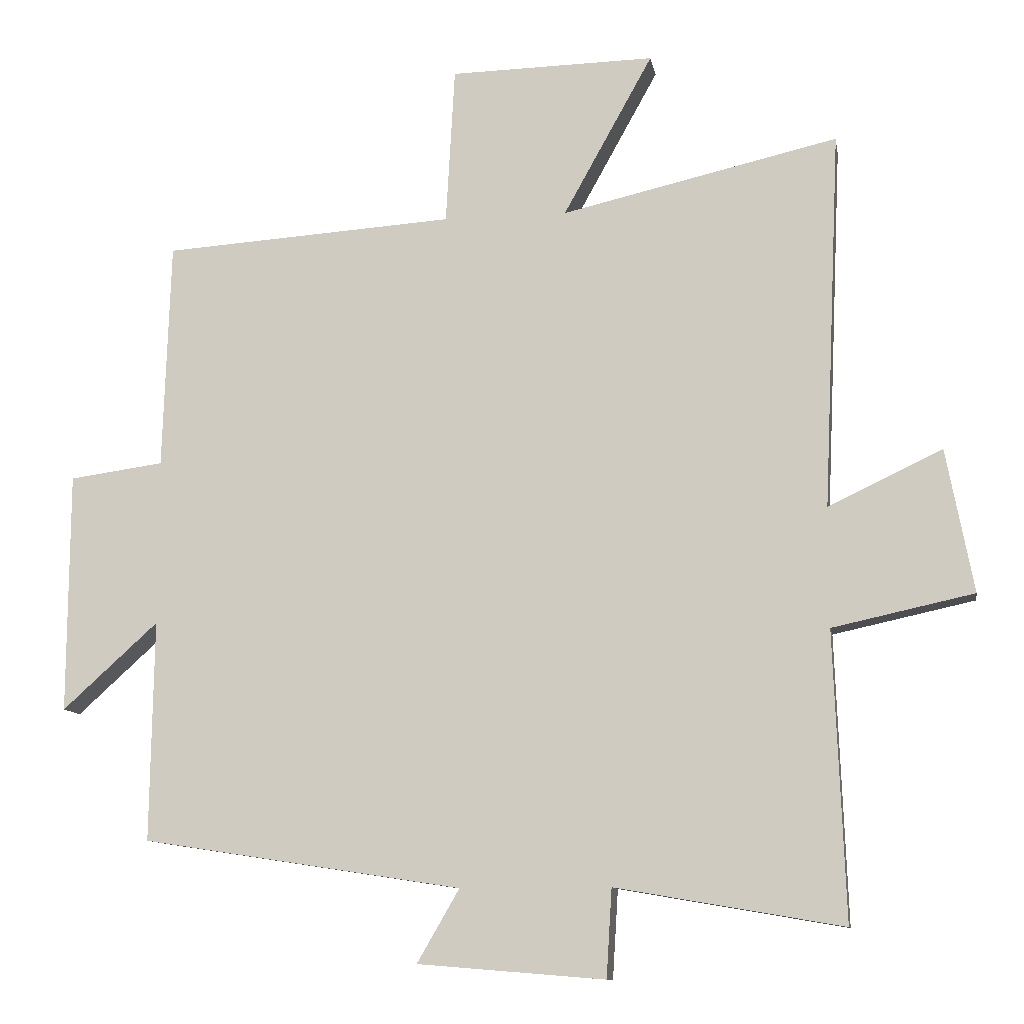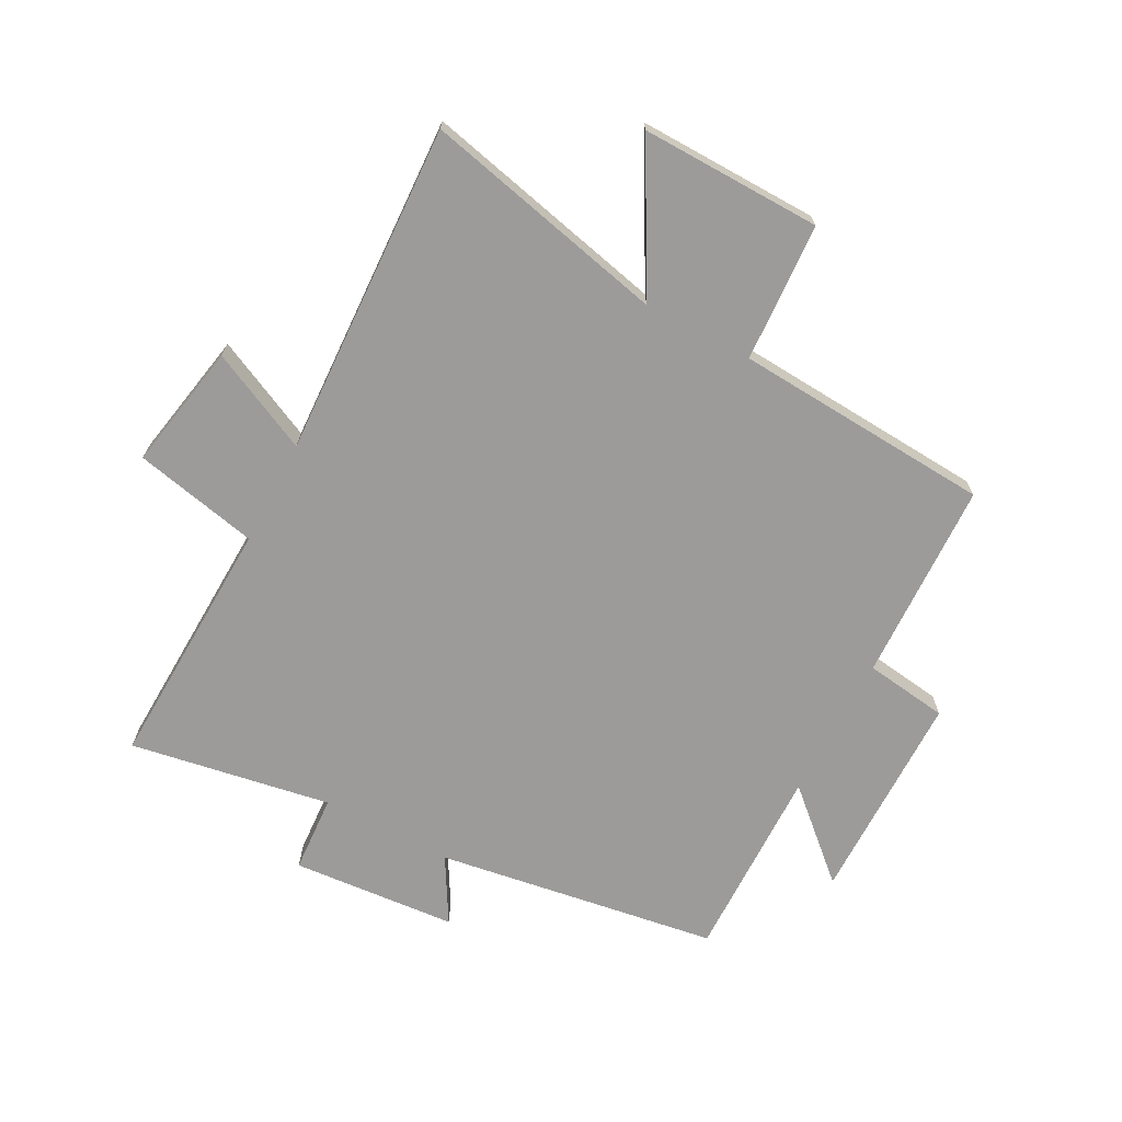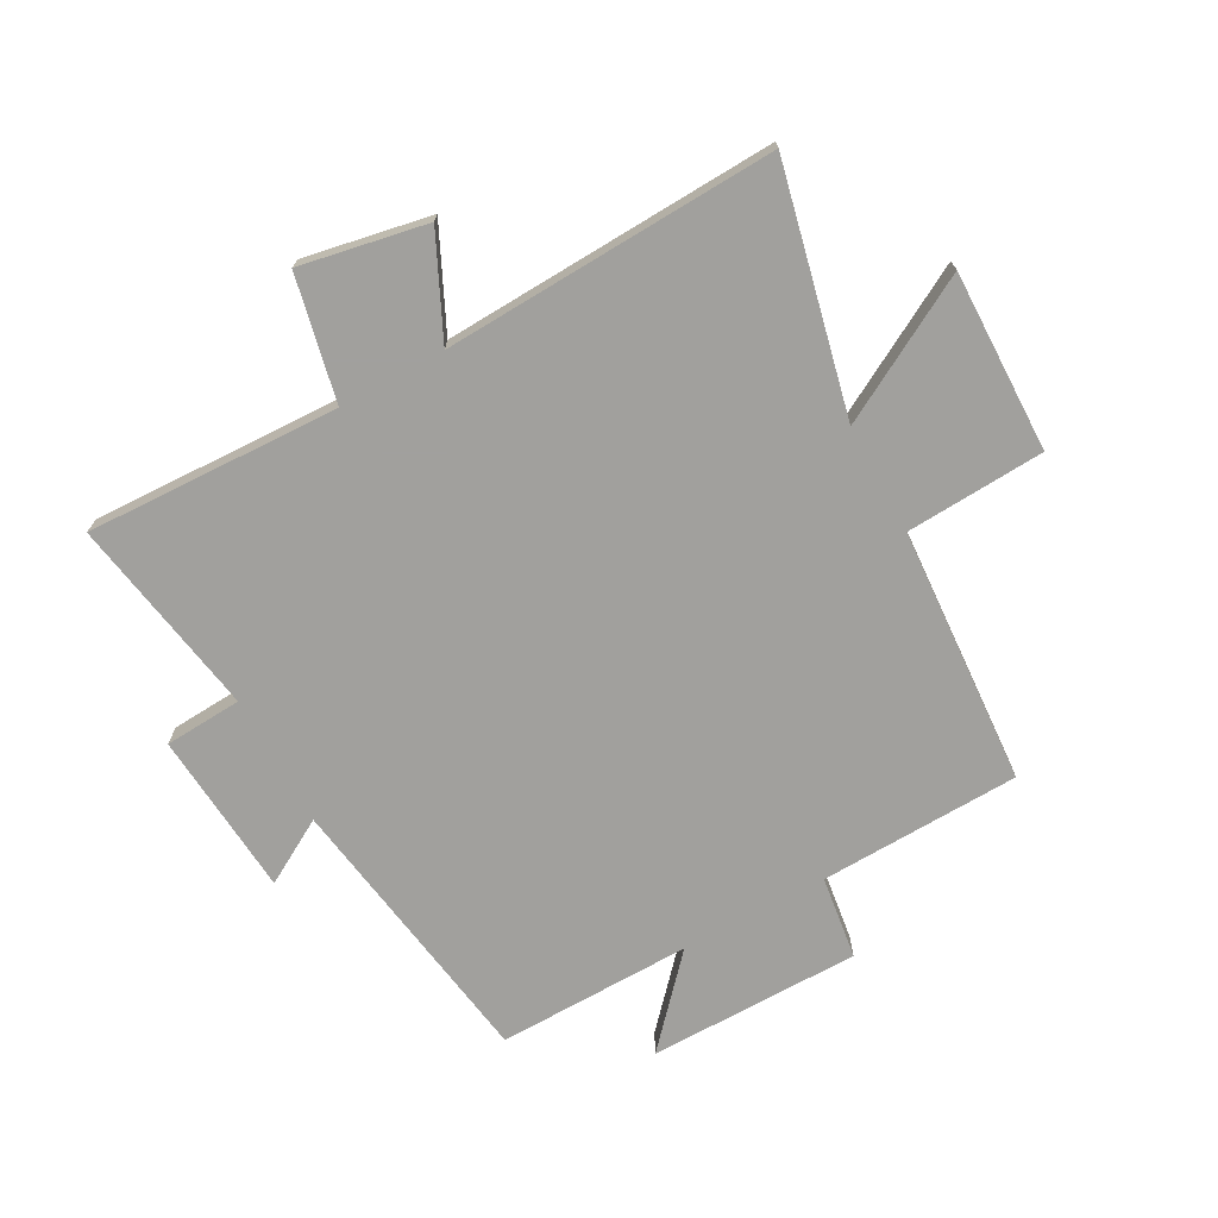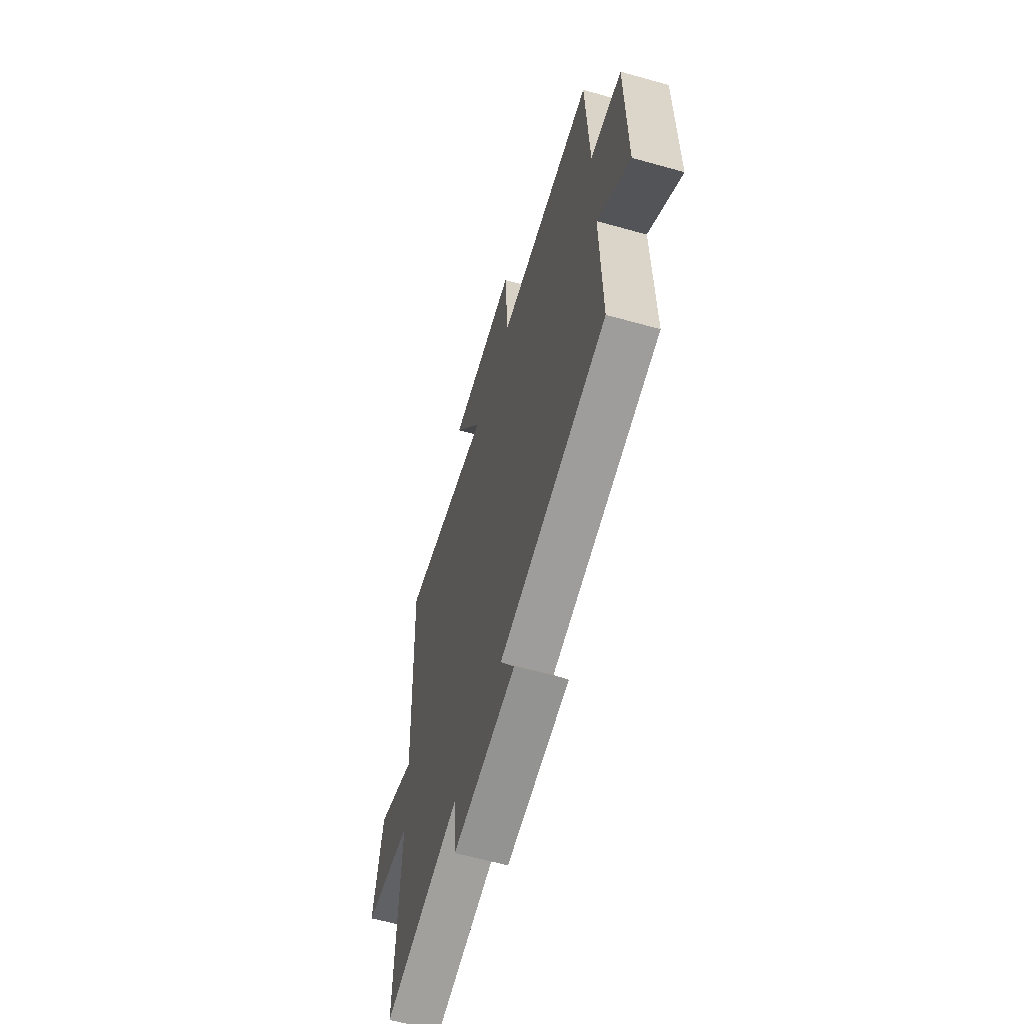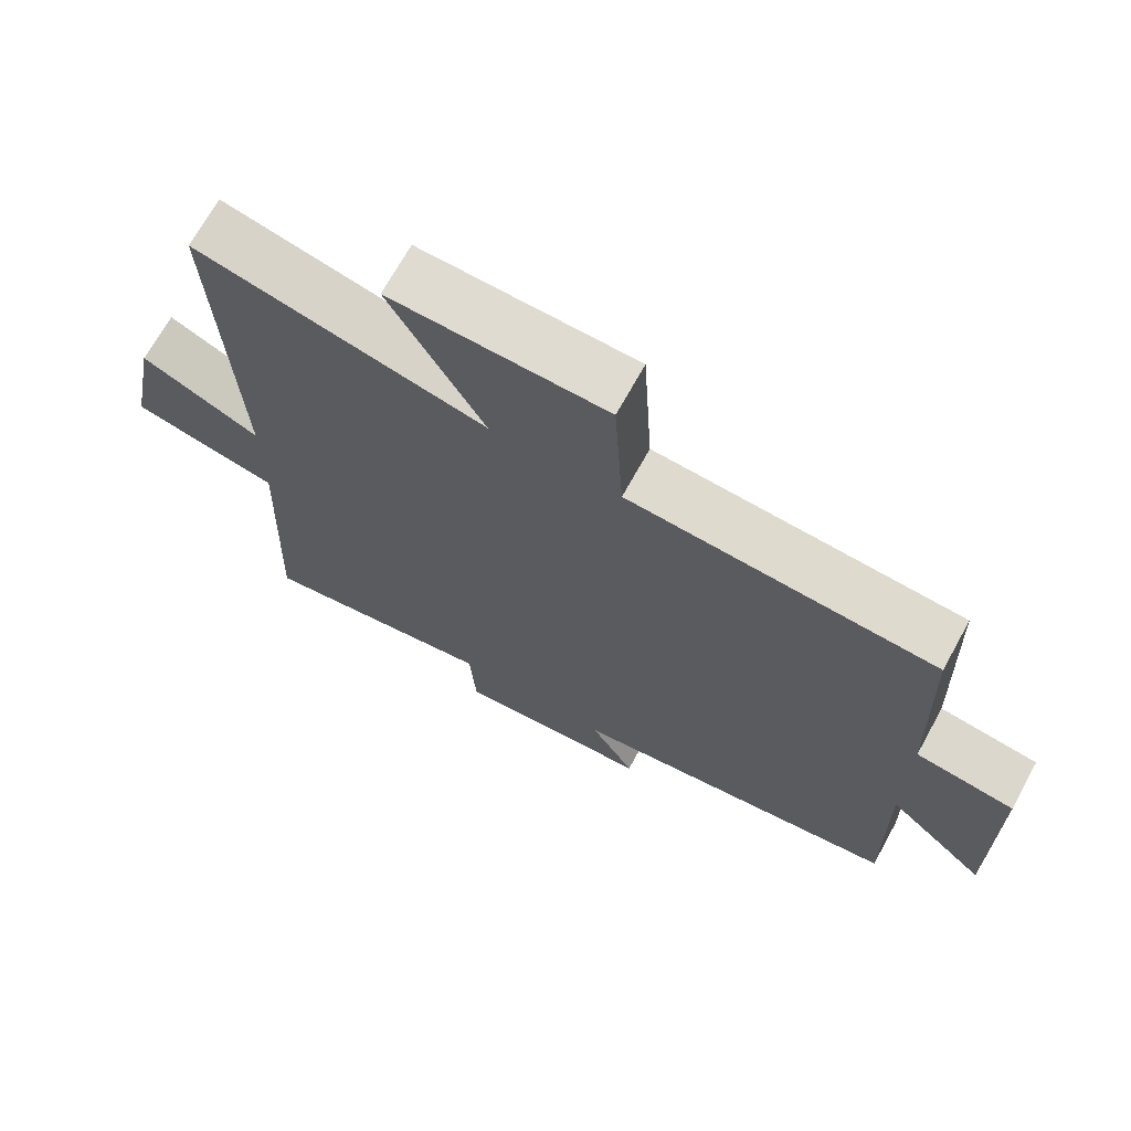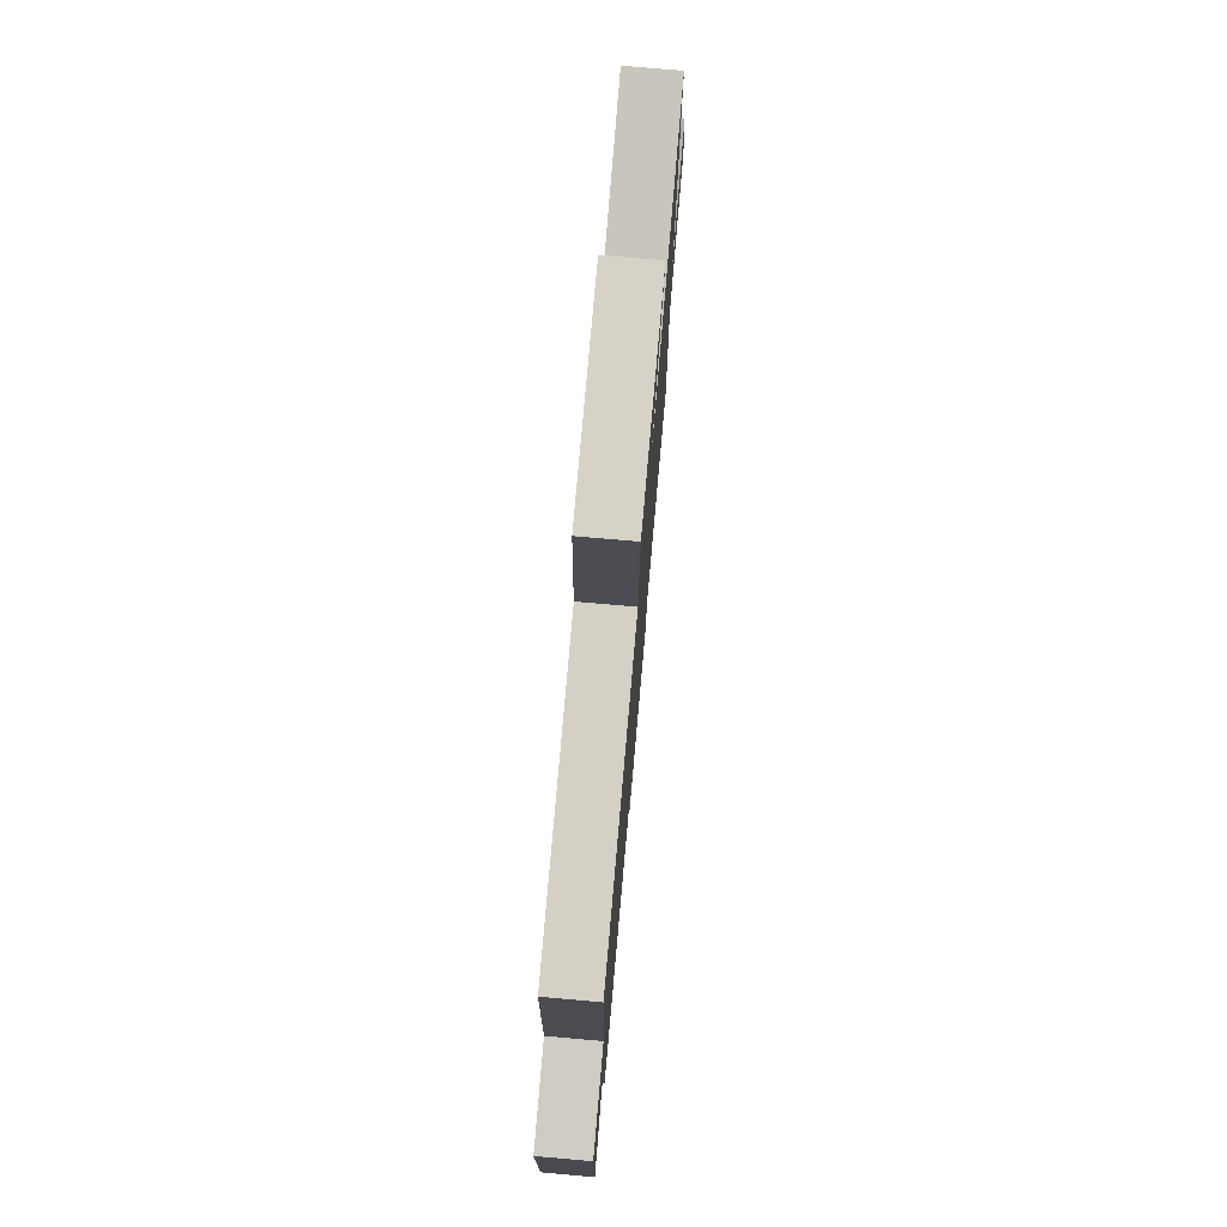
<metadata>
{"format":"obj","ext":"obj","renderer":"f3d","projection":"perspective","resolution":1024,"background":"white","views":[{"elev":-10.6,"azim":-170.3,"up":"+Z"},{"elev":-69.7,"azim":-27.9,"up":"+Y"},{"elev":-71.7,"azim":-61.3,"up":"+Y"},{"elev":-62.0,"azim":74.1,"up":"+Z"},{"elev":69.9,"azim":28.9,"up":"+Z"},{"elev":76.7,"azim":95.0,"up":"+Z"}]}
</metadata>
<code>
v 0.489 0.07 0.472
v 0.5 0.07 0.139
v 0.638 0.07 0.12
v 0.64 0.07 -0.232
v 0.5 0.07 -0.105
v 0.505 0.07 -0.428
v 0.037 0.07 -0.5
v 0.099 0.07 -0.607
v -0.175 0.07 -0.629
v -0.183 0.07 -0.5
v -0.516 0.07 -0.557
v -0.5 0.07 -0.136
v -0.707 0.07 -0.091
v -0.667 0.07 0.119
v -0.5 0.07 0.04
v -0.525 0.07 0.593
v -0.12 0.07 0.5
v -0.251 0.07 0.736
v 0.049 0.07 0.73
v 0.062 0.07 0.5
v 0.489 0 0.472
v 0.5 0 0.139
v 0.638 0 0.12
v 0.64 0 -0.232
v 0.5 0 -0.105
v 0.505 0 -0.428
v 0.037 0 -0.5
v 0.099 0 -0.607
v -0.175 0 -0.629
v -0.183 0 -0.5
v -0.516 0 -0.557
v -0.5 0 -0.136
v -0.707 0 -0.091
v -0.667 0 0.119
v -0.5 0 0.04
v -0.525 0 0.593
v -0.12 0 0.5
v -0.251 0 0.736
v 0.049 0 0.73
v 0.062 0 0.5
f 17 18 19 20
f 17 20 1 2
f 15 16 17 2
f 12 13 14 15
f 12 15 2 3
f 10 11 12 3
f 7 8 9 10
f 5 6 7 10
f 5 10 3
f 3 4 5
f 40 39 38 37
f 22 21 40 37
f 22 37 36 35
f 35 34 33 32
f 23 22 35 32
f 23 32 31 30
f 30 29 28 27
f 30 27 26 25
f 23 30 25
f 25 24 23
f 1 21 22 2
f 2 22 23 3
f 3 23 24 4
f 4 24 25 5
f 5 25 26 6
f 6 26 27 7
f 7 27 28 8
f 8 28 29 9
f 9 29 30 10
f 10 30 31 11
f 11 31 32 12
f 12 32 33 13
f 13 33 34 14
f 14 34 35 15
f 15 35 36 16
f 16 36 37 17
f 17 37 38 18
f 18 38 39 19
f 19 39 40 20
f 20 40 21 1

</code>
